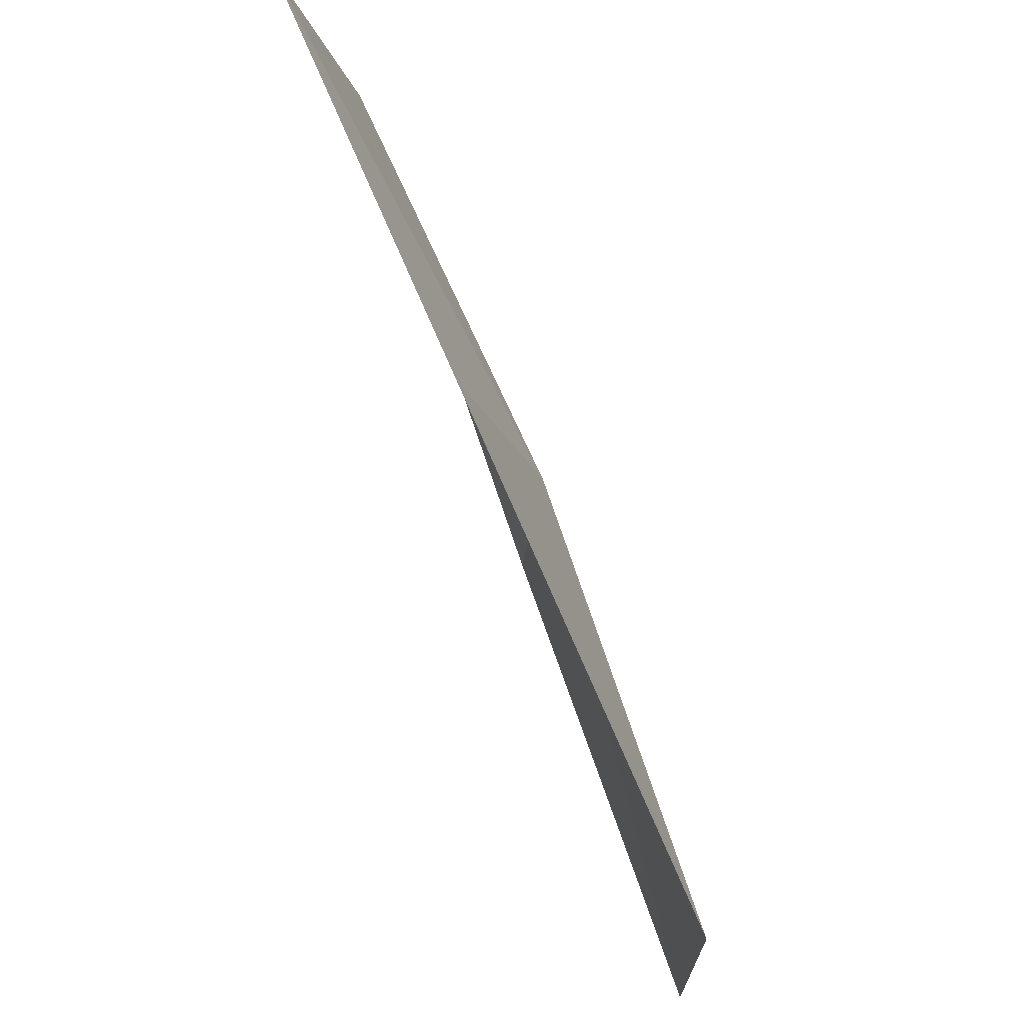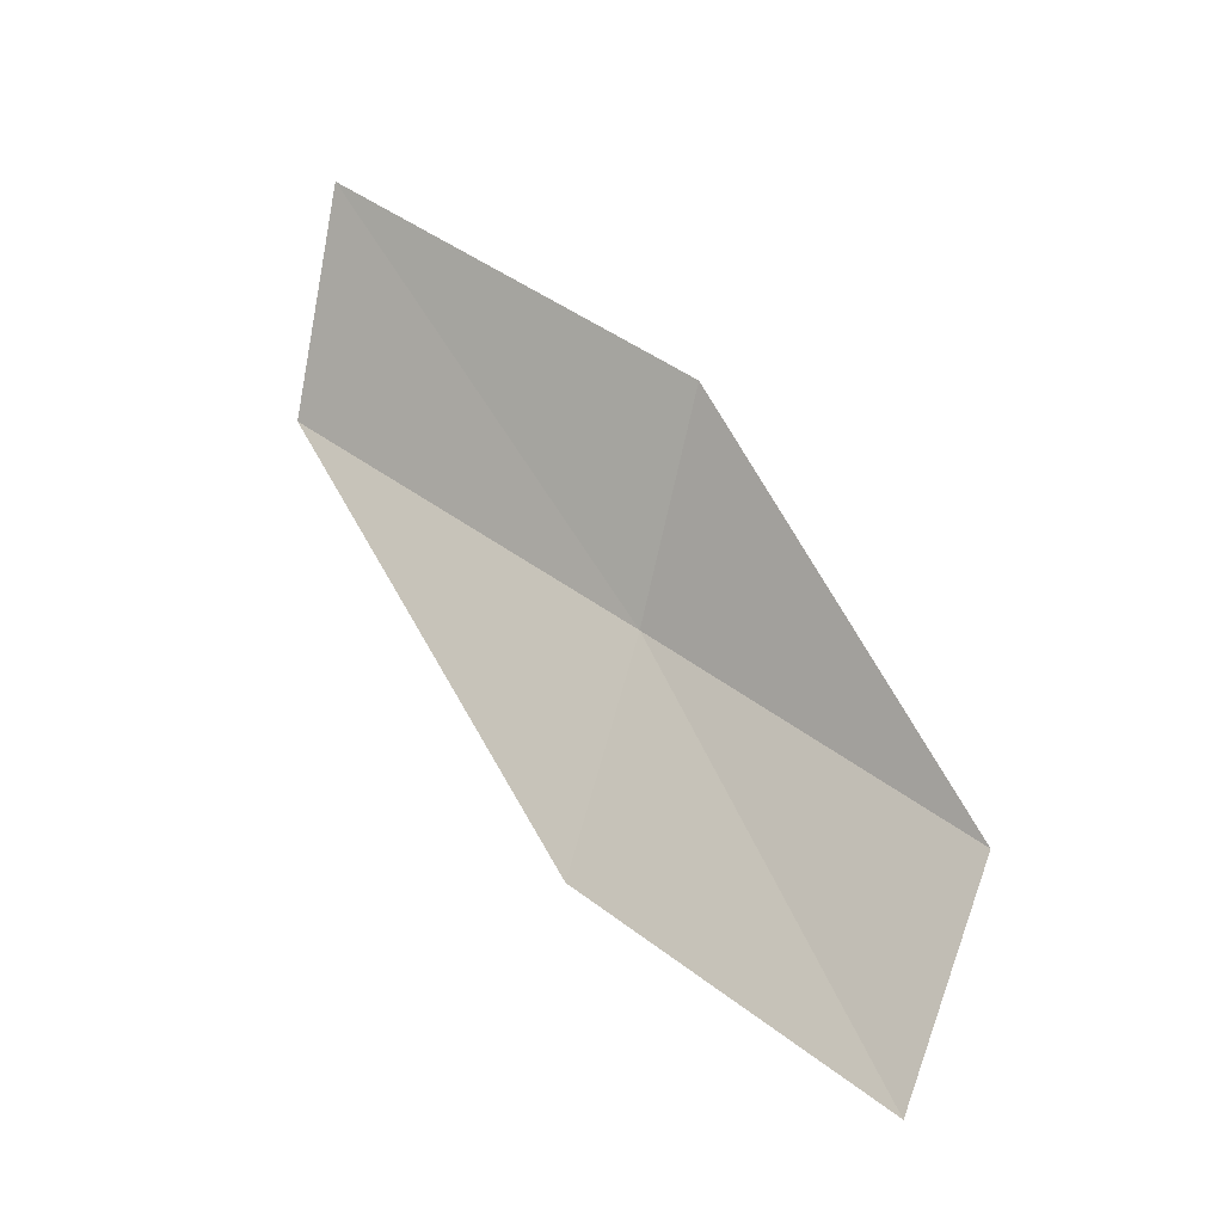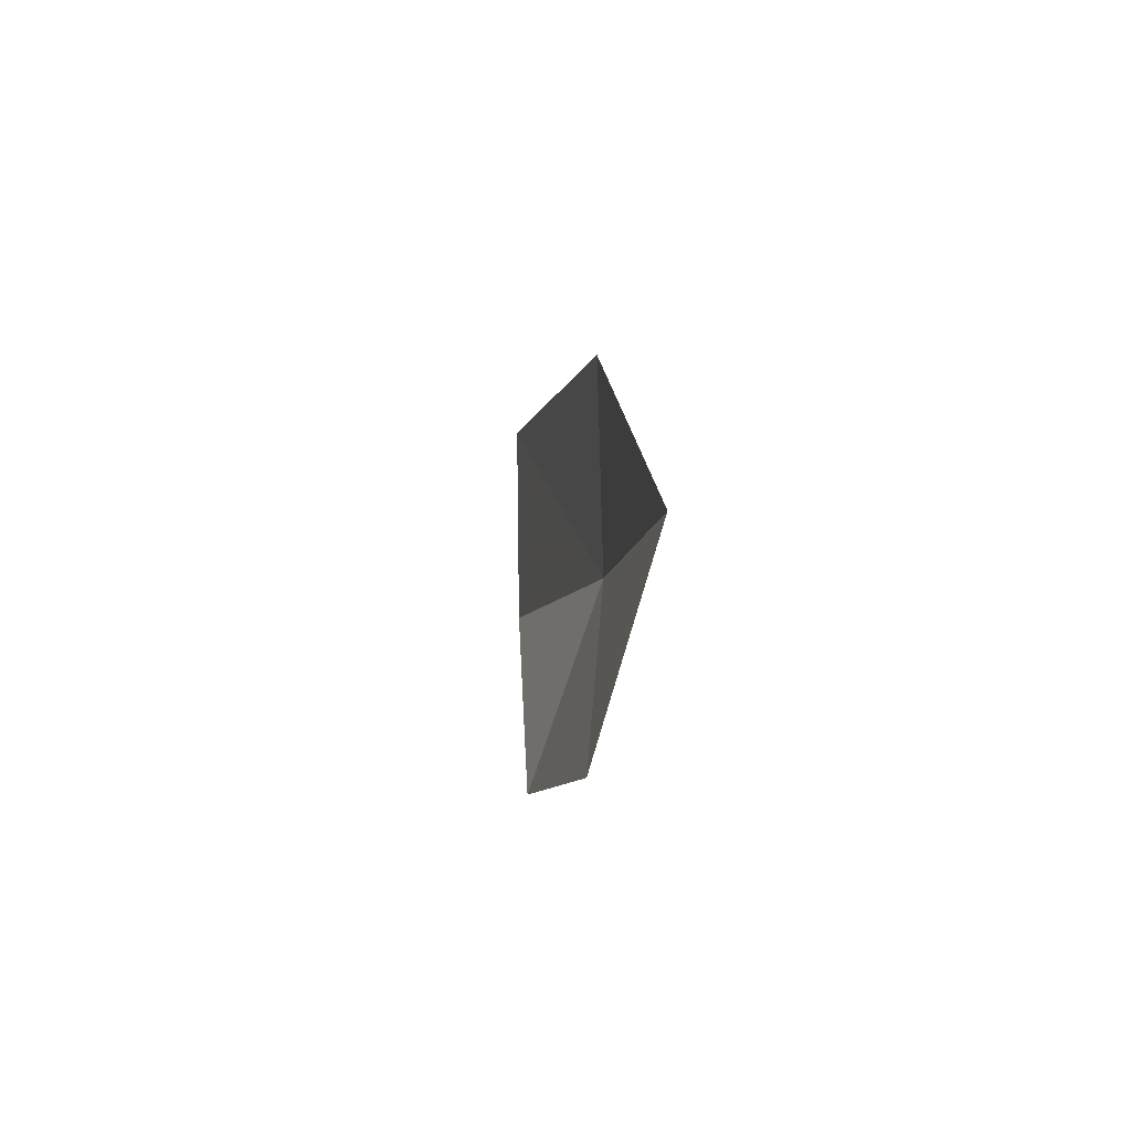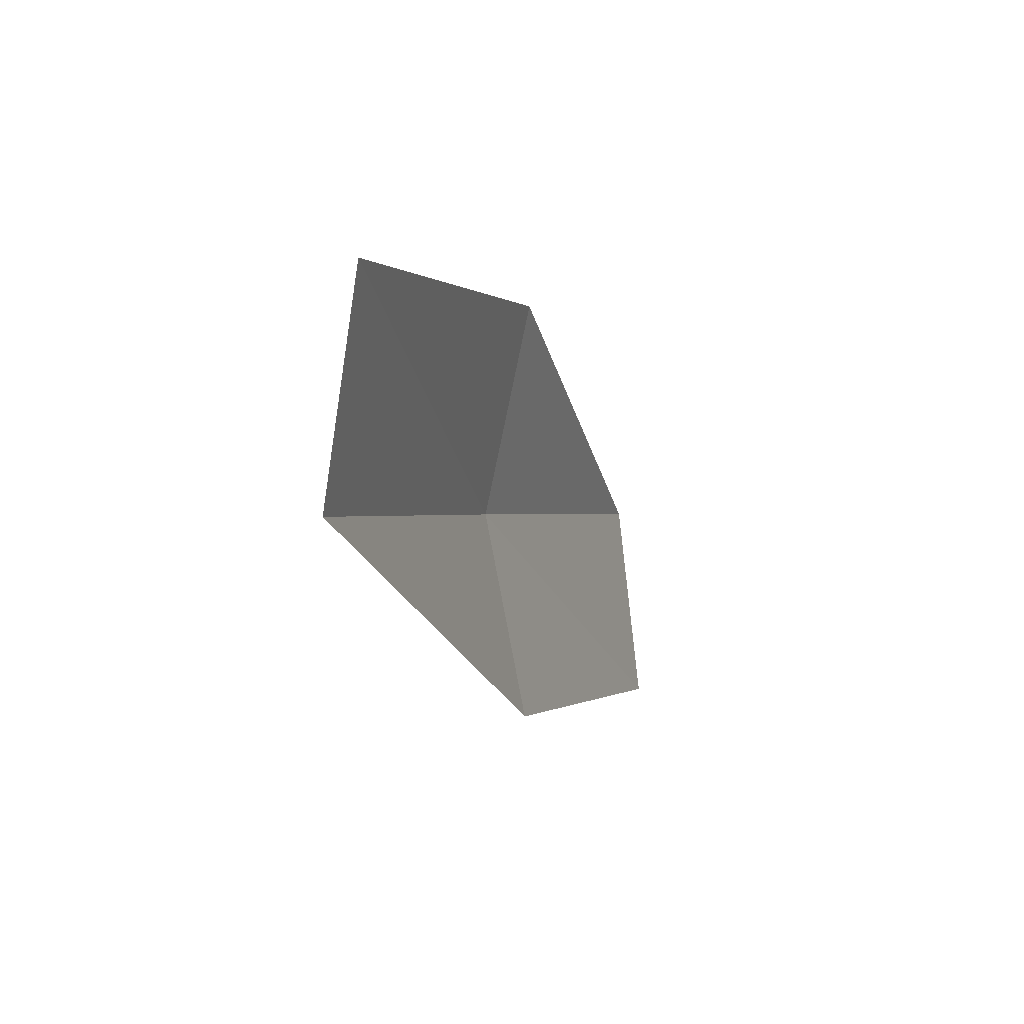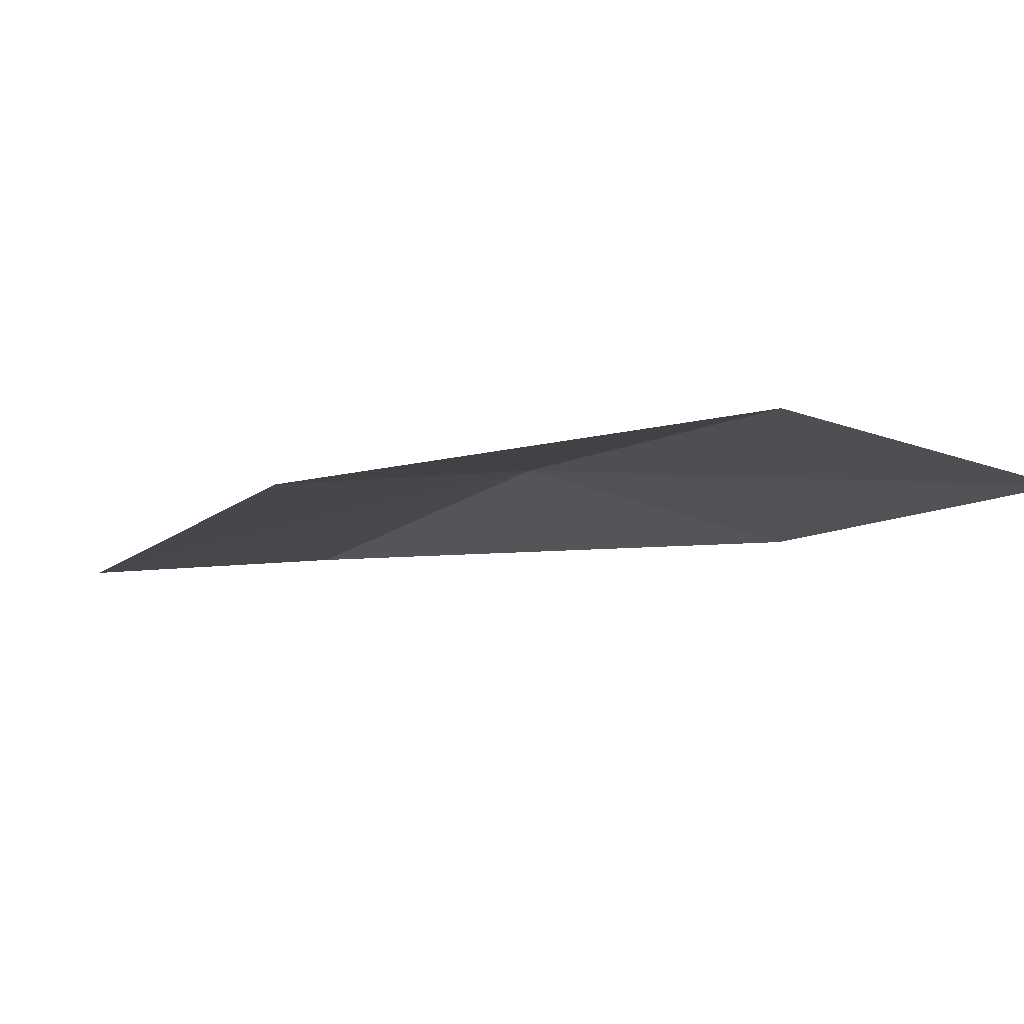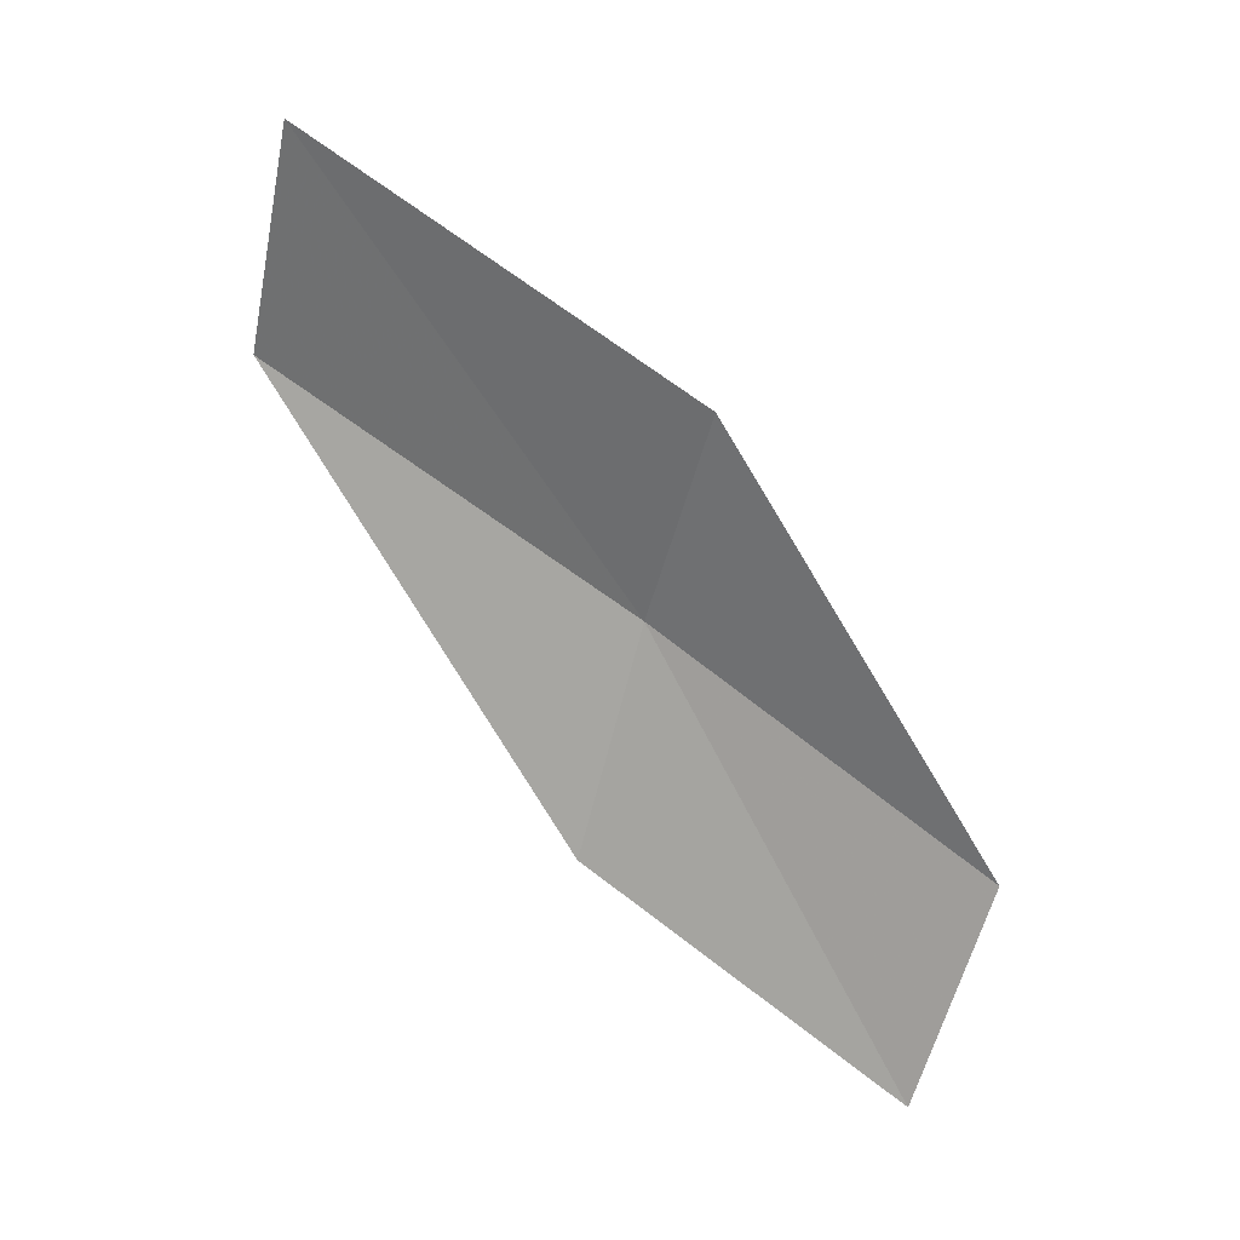
<metadata>
{"format":"obj","ext":"obj","renderer":"f3d","projection":"perspective","resolution":1024,"background":"white","views":[{"elev":-35.3,"azim":6.7,"up":"+Z"},{"elev":-0.9,"azim":-81.0,"up":"+Y"},{"elev":-36.1,"azim":-32.3,"up":"+Y"},{"elev":30.8,"azim":-176.8,"up":"+Y"},{"elev":59.1,"azim":-91.9,"up":"+Z"},{"elev":27.3,"azim":-88.7,"up":"+Y"}]}
</metadata>
<code>
v 15.24 139.1 13.73
v 14.88 137.4 13.26
v 13.86 136 15.61
v 14.11 137.7 16.16
v 14.9 140.9 14.19
v 16.16 140.7 10.97
v 15.89 142.5 11.34
f 1 2 3
f 1 3 4
f 1 4 5
f 1 6 2
f 1 7 6
f 1 5 7

</code>
